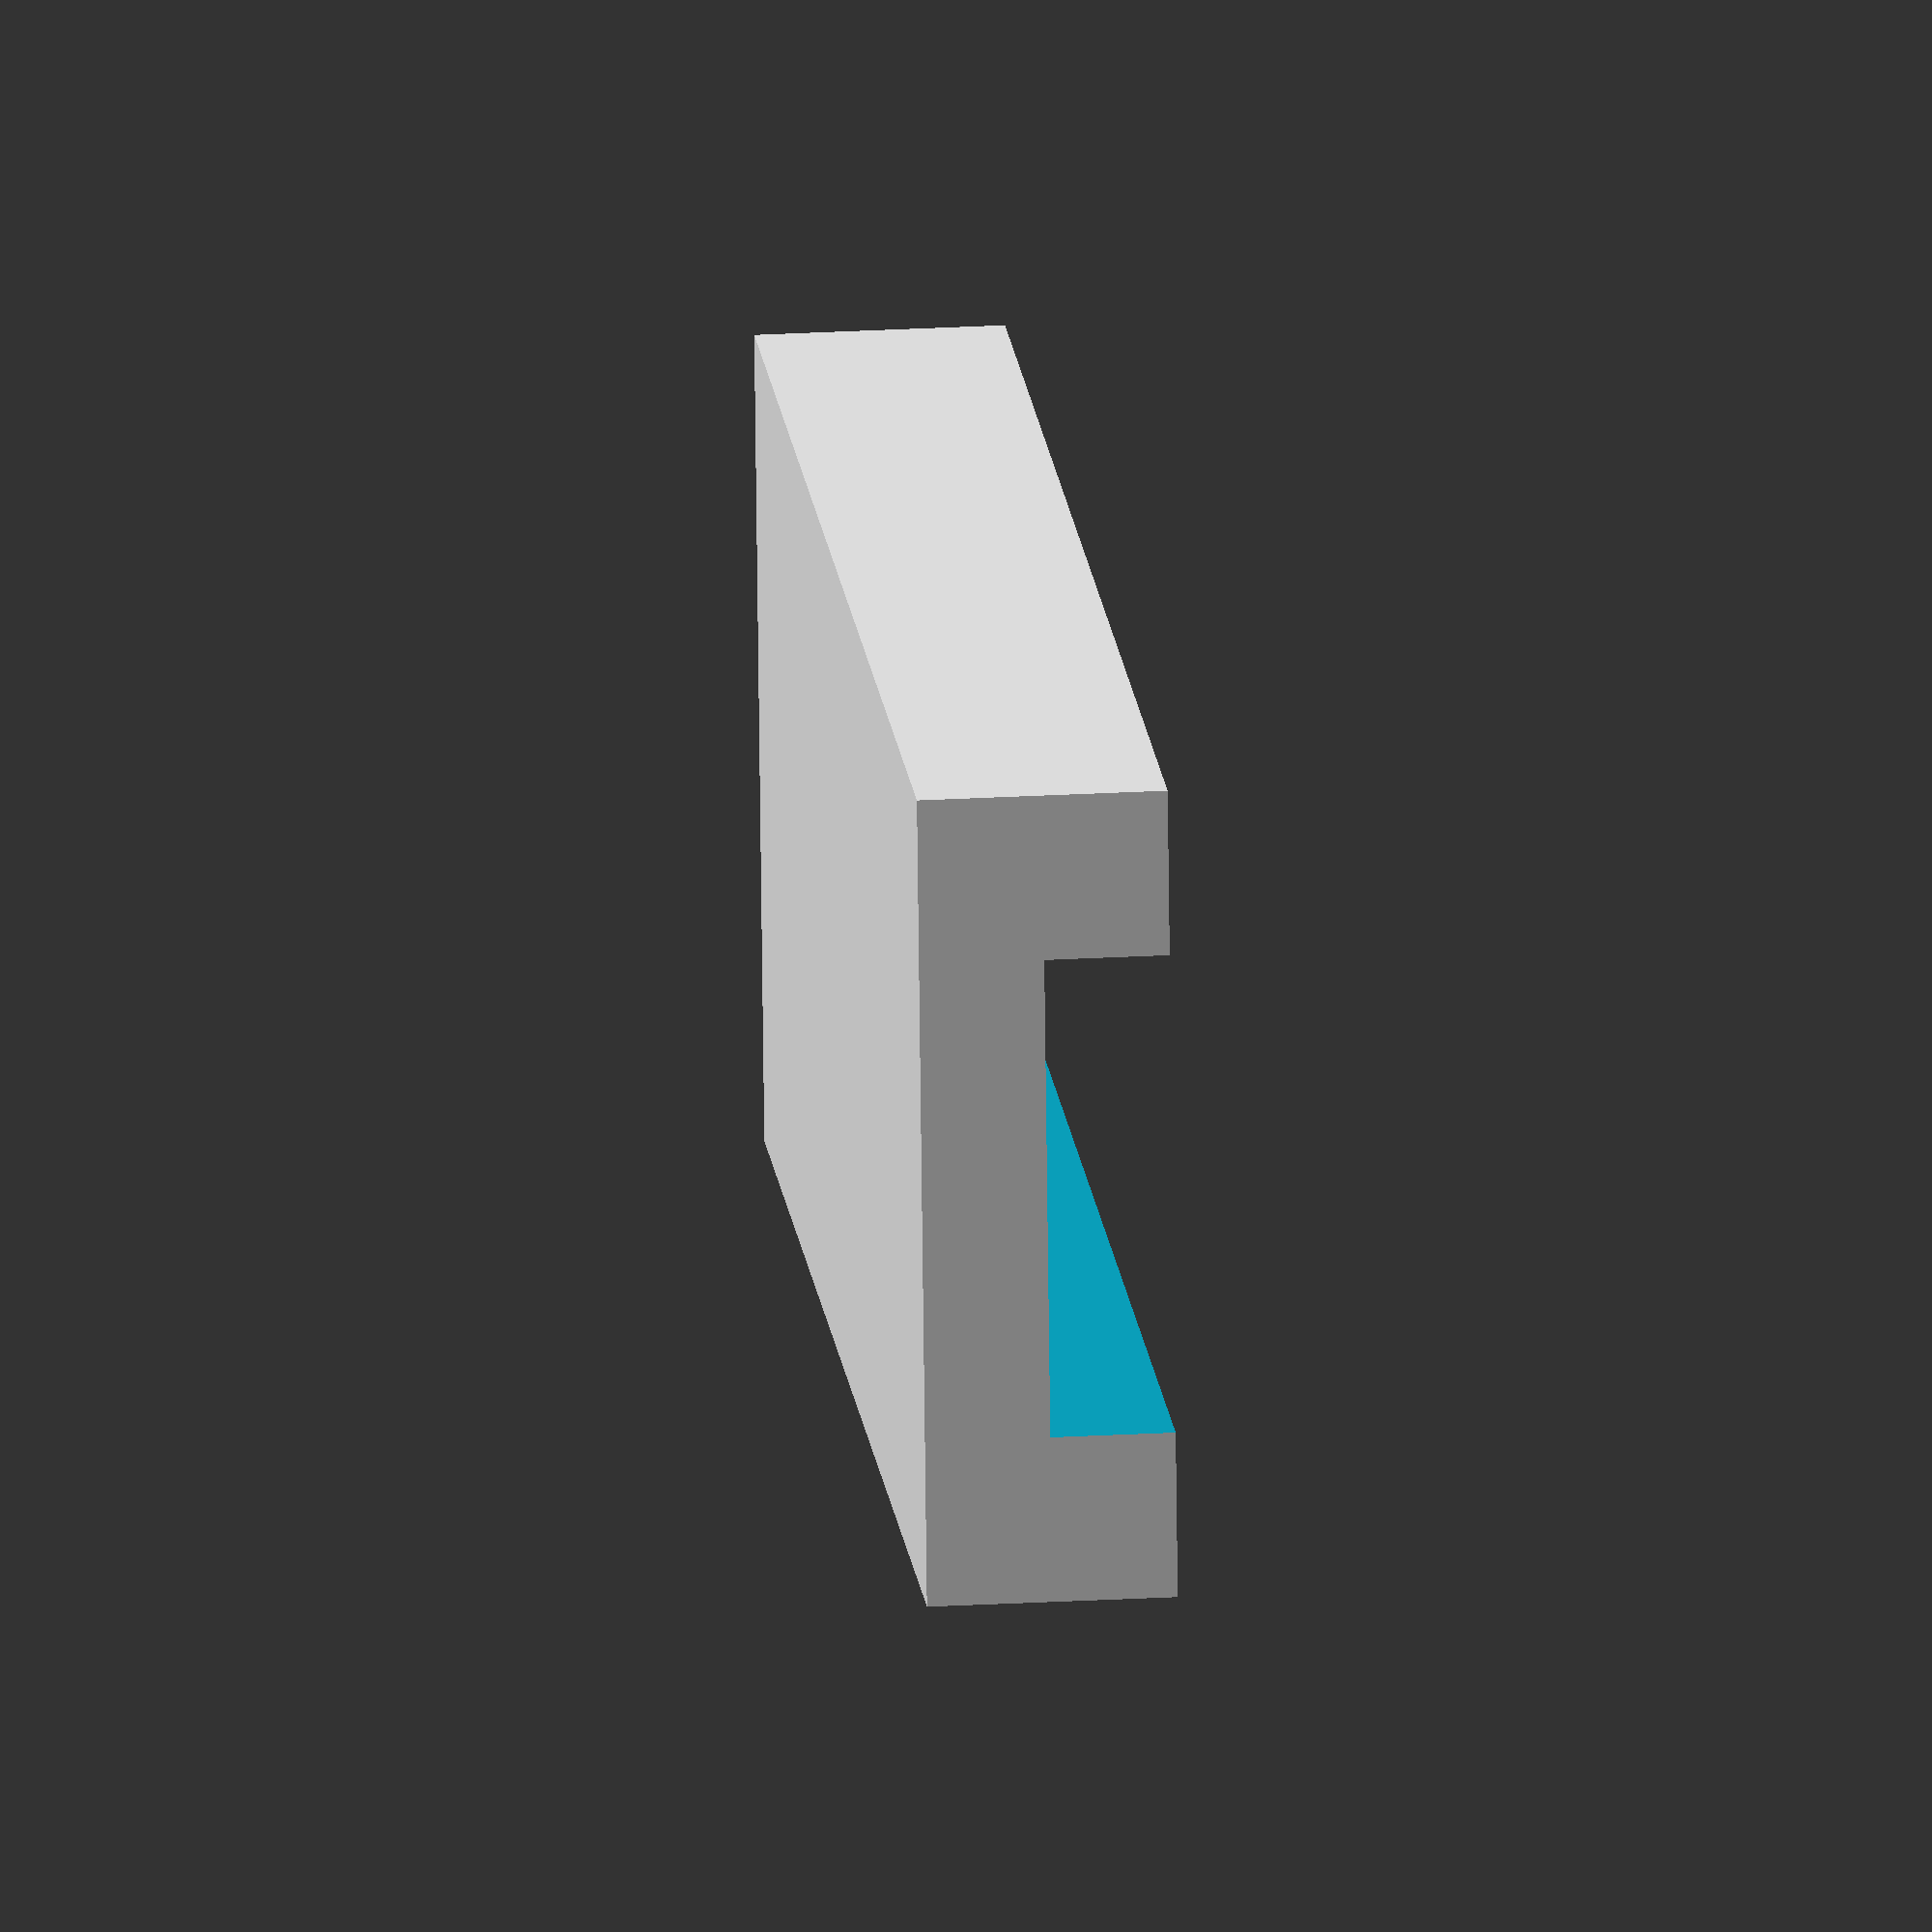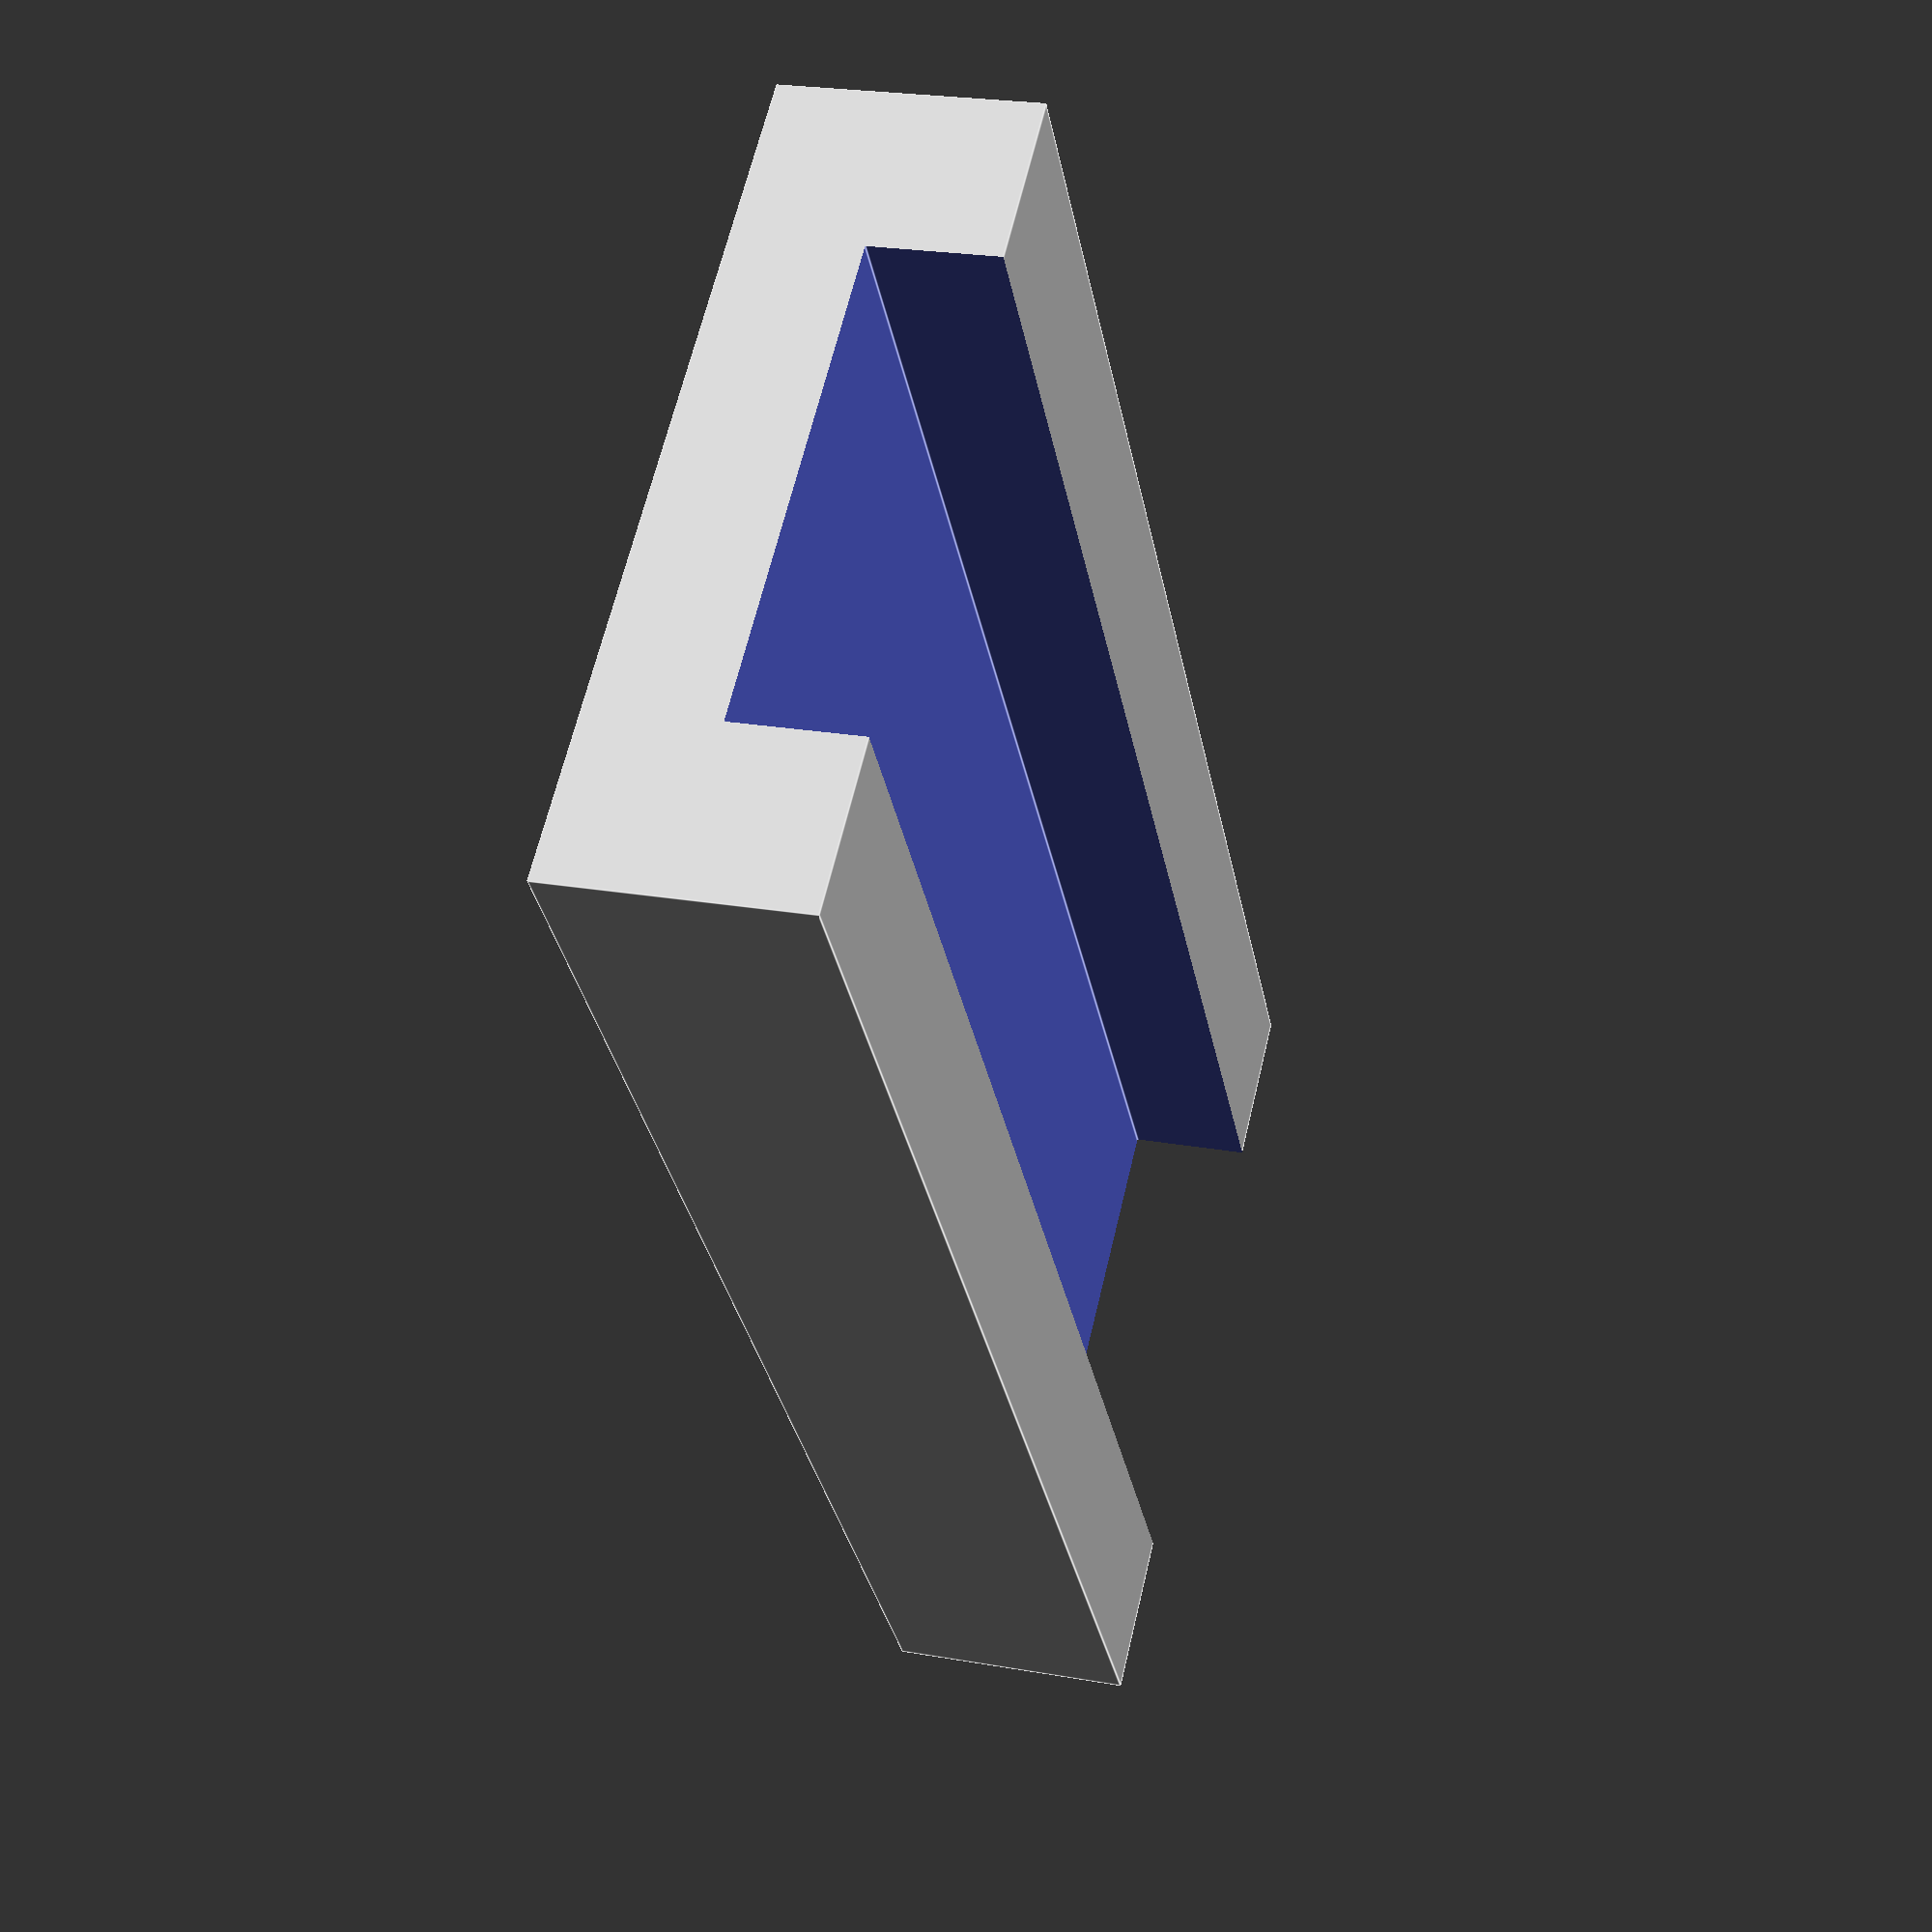
<openscad>
// Zip-Clip - zipper locking device
//
// Startup Weekend Maker Edition - Seattle
// June 29, 2013

module zip_clip(length,
                outer_width,
                outer_height,
                inner_height,
                zipper_width,
                groove_depth) {
  inner_width = zipper_width - 2 * groove_depth;
  difference() {
    translate([0, -outer_width / 2, 0])
      cube([length, outer_width, outer_height]);

    translate([-1, -inner_width / 2, -1])
      cube([length + 2, inner_width, inner_height + 1]);
  }
}

zip_clip(length=20,
         outer_width=10.0,
         outer_height=3.0,
         inner_height=1.5,
         zipper_width=6.92,
         groove_depth=0.5);

</openscad>
<views>
elev=156.7 azim=352.9 roll=95.6 proj=o view=wireframe
elev=156.4 azim=127.3 roll=73.5 proj=p view=edges
</views>
